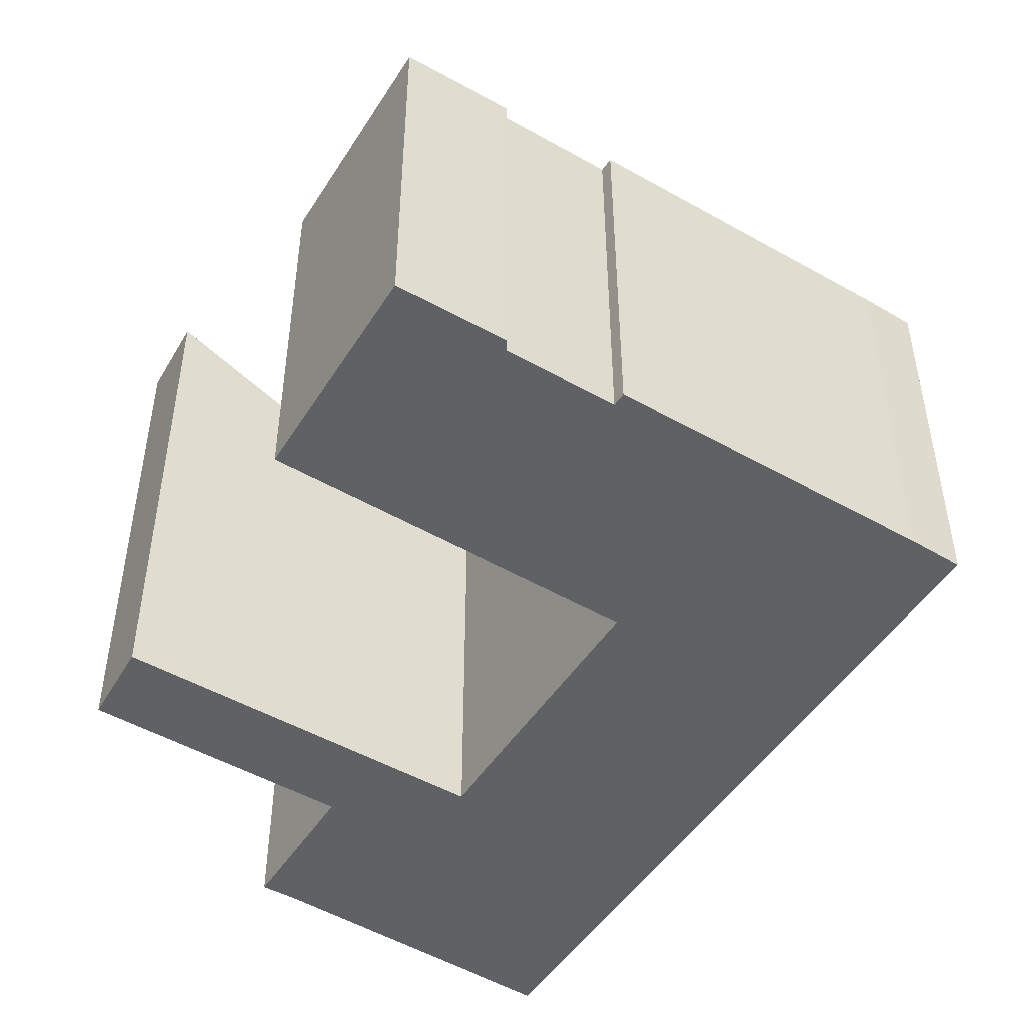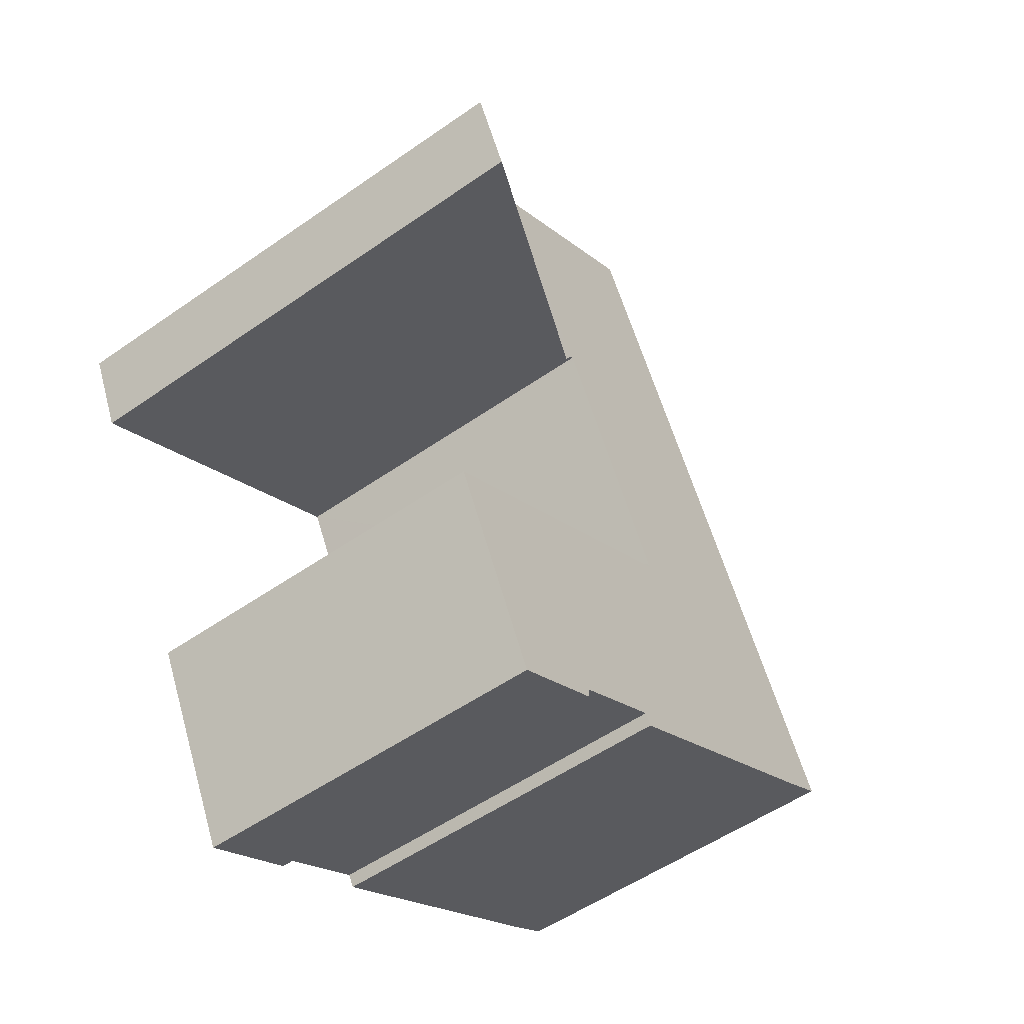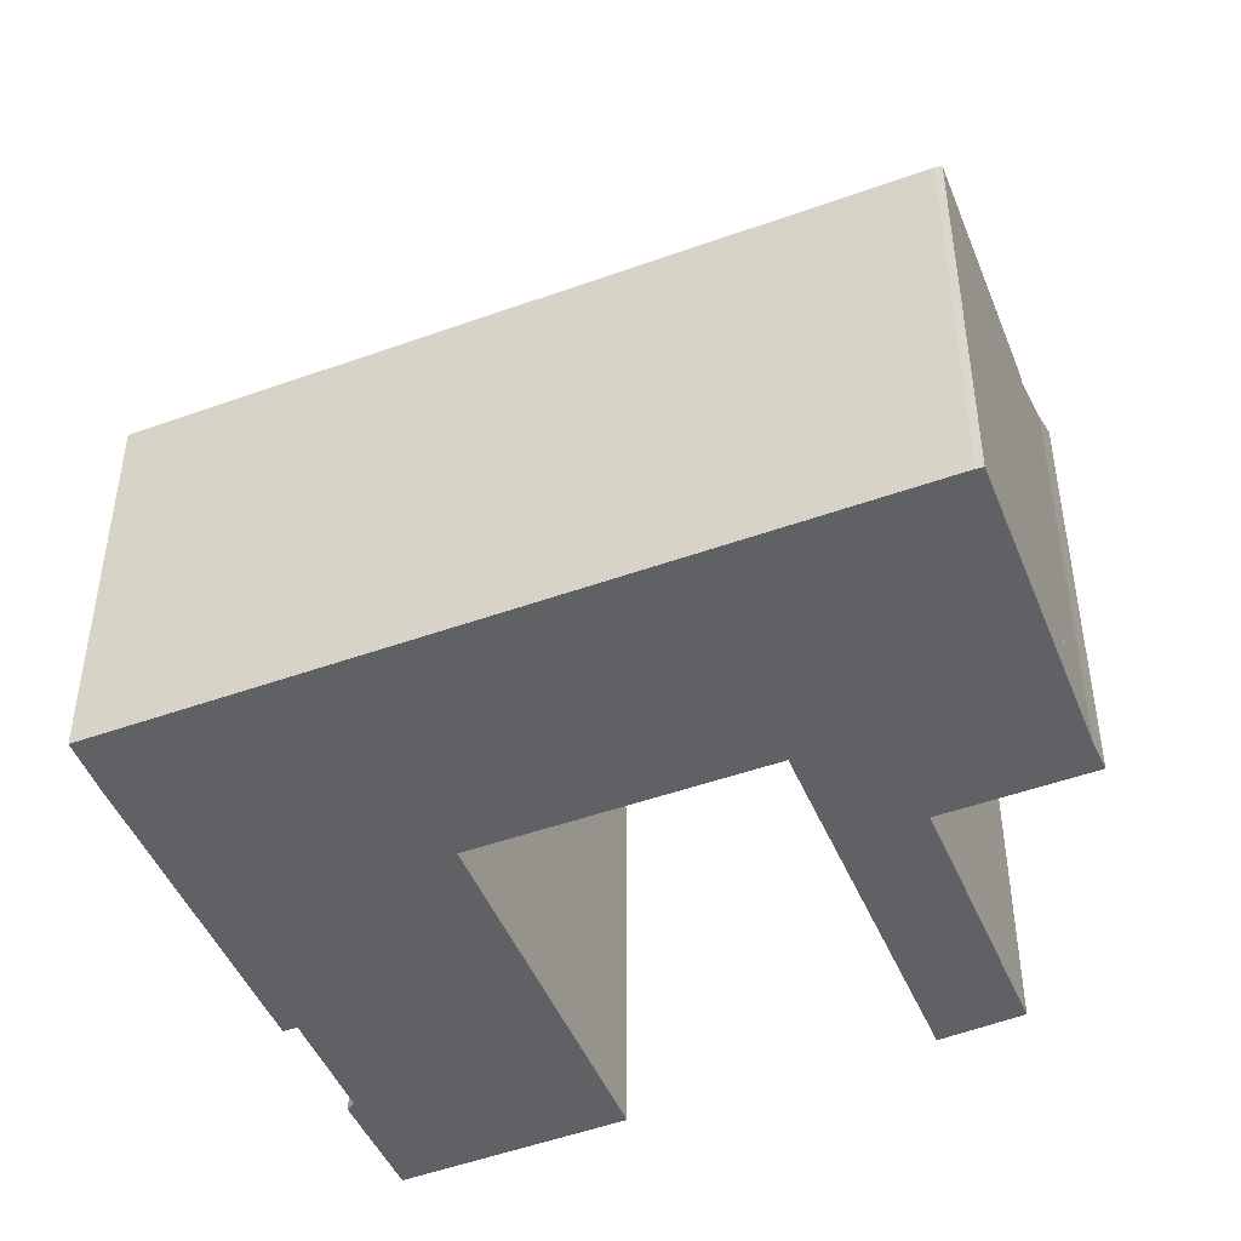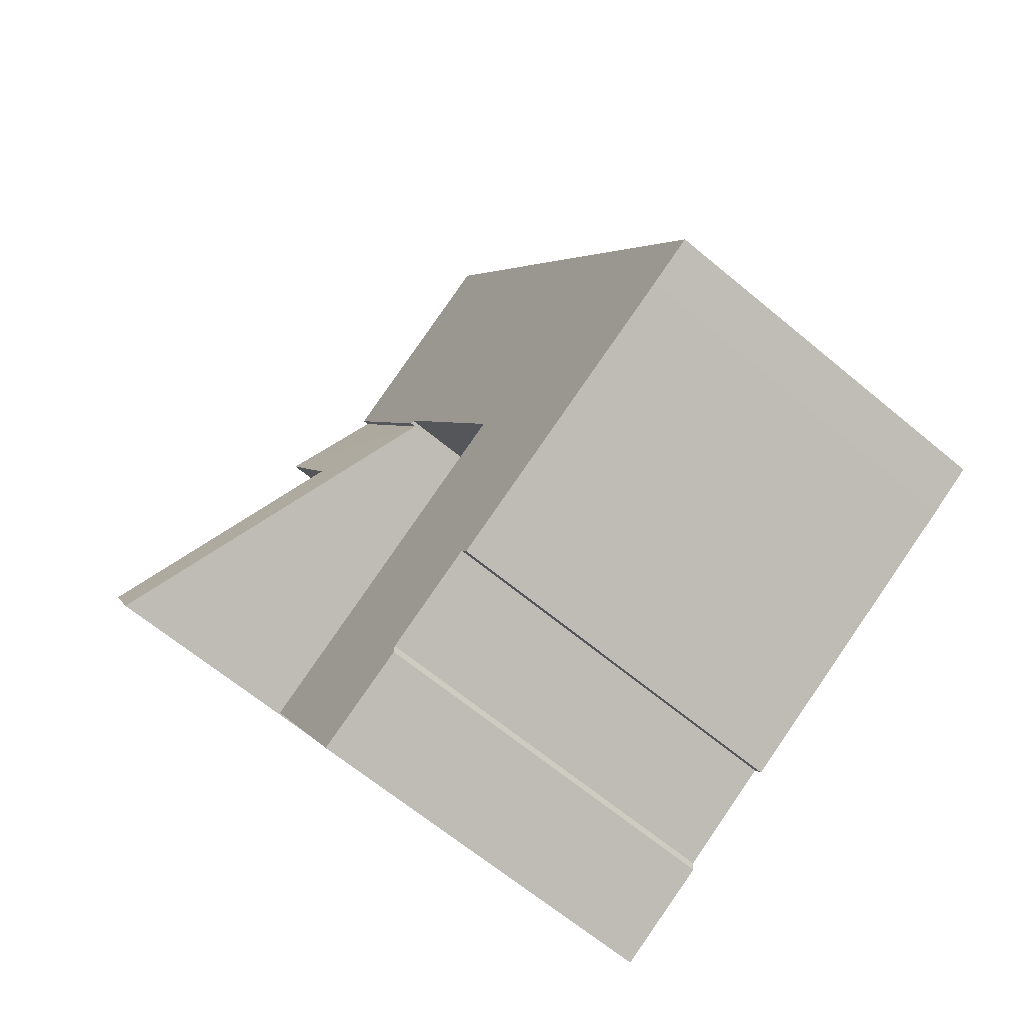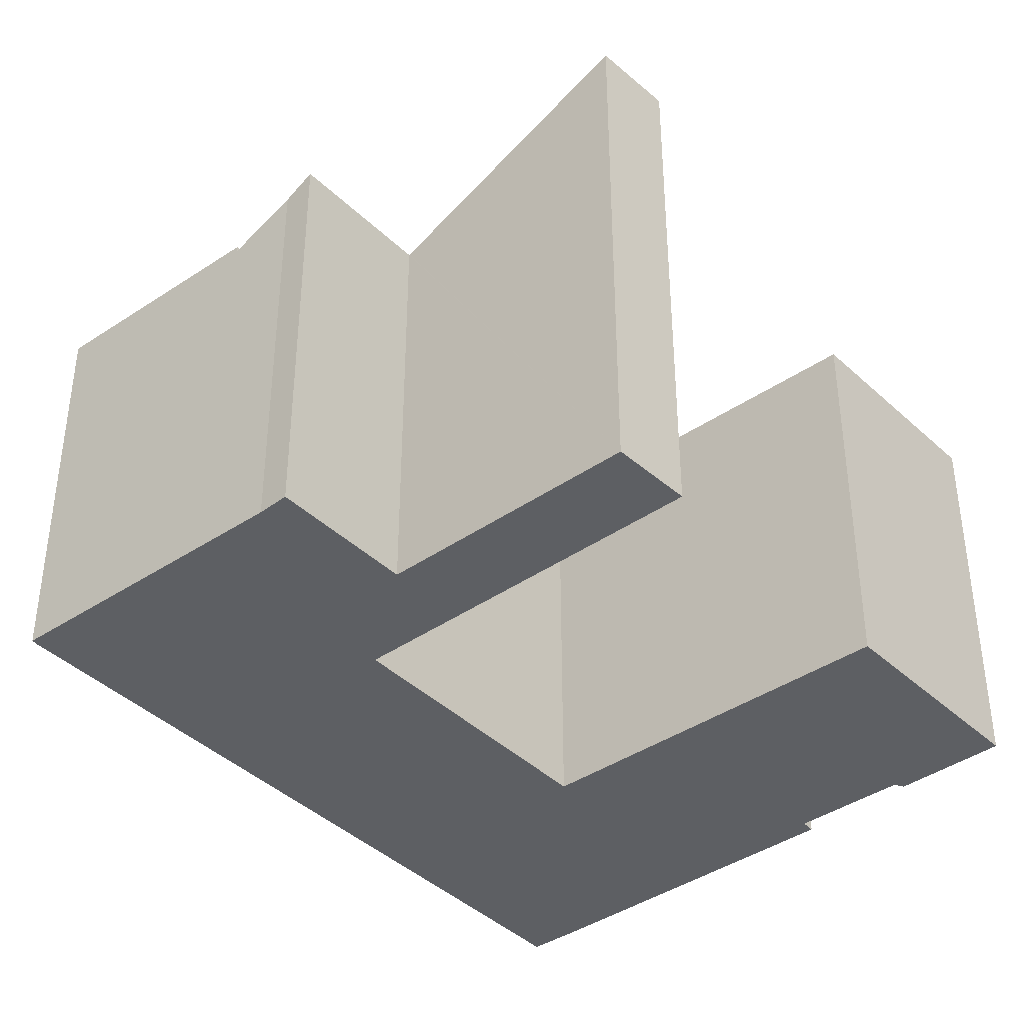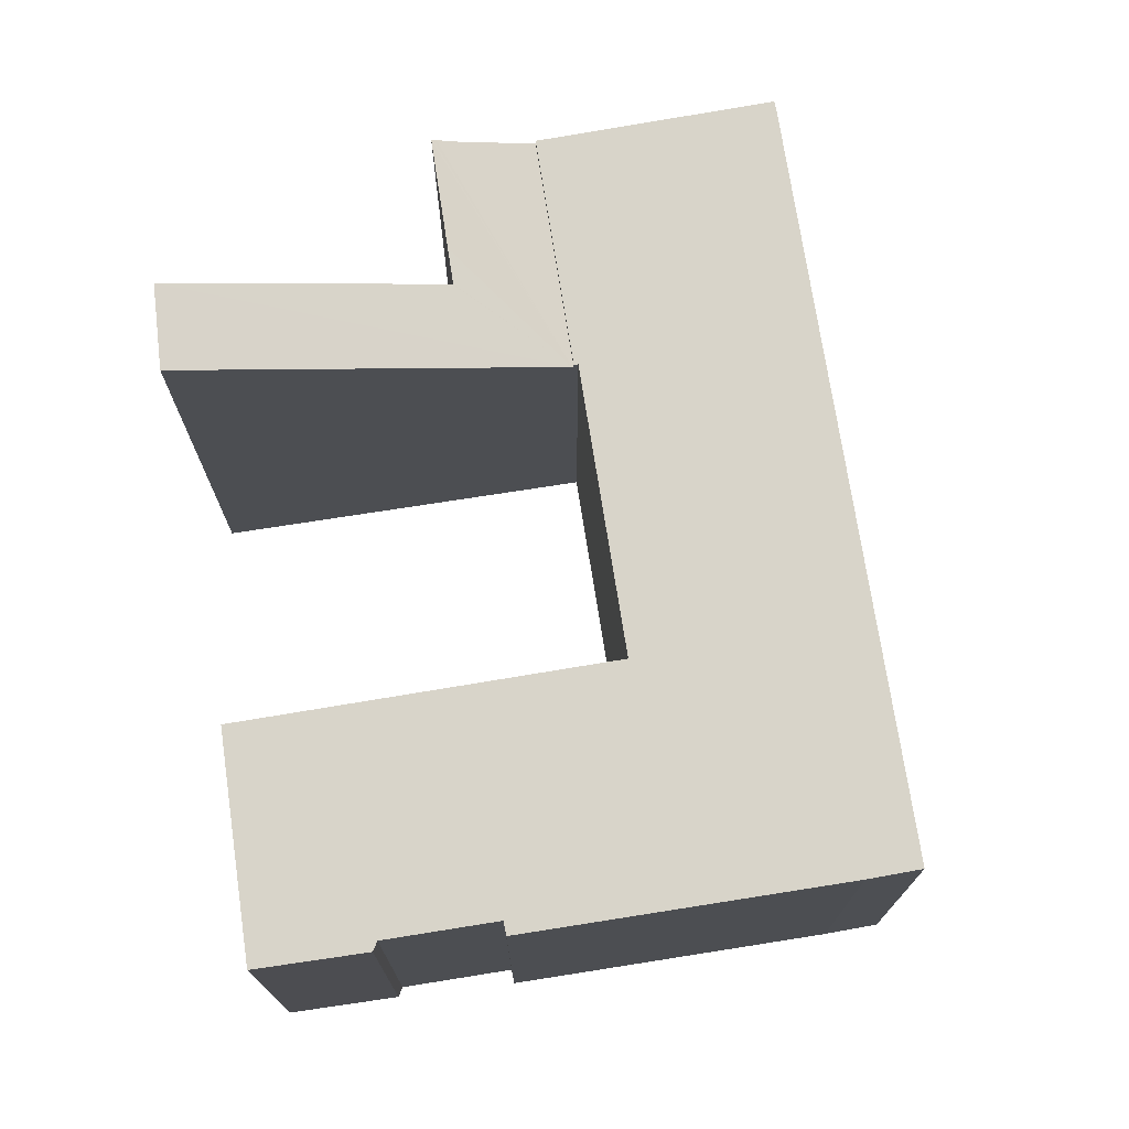
<metadata>
{"format":"obj","ext":"obj","renderer":"f3d","projection":"perspective","resolution":1024,"background":"white","views":[{"elev":-49.7,"azim":175.9,"up":"+Y"},{"elev":-52.5,"azim":127.1,"up":"+Z"},{"elev":-47.5,"azim":-39.8,"up":"+Y"},{"elev":-64.8,"azim":-130.1,"up":"+Z"},{"elev":-40.1,"azim":68.4,"up":"+Y"},{"elev":75.1,"azim":-161.0,"up":"+Y"}]}
</metadata>
<code>
v  14.25 9.693 14.02
v  11.52 9.711 8.832
v  11.48 9.693 8.851
v  15.76 10.46 13.18
v  16.38 10.76 12.88
v  16.45 10.79 12.85
v  16.49 10.81 12.83
v  15.17 10.79 10.33
v  14.75 10.79 9.524
v  14.76 10.79 9.517
v  20.7 13.61 6.375
v  19.8 13.63 4.464
v  13.81 10.79 7.627
v  14.75 -5.832e-16 9.524
v  15.17 -6.328e-16 10.33
v  16.49 -7.854e-16 12.83
v  19.8 -2.733e-16 4.464
v  20.7 -3.904e-16 6.375
v  14.76 -5.827e-16 9.517
v  15.76 -8.07e-16 13.18
v  14.25 -8.584e-16 14.02
v  16.38 -7.887e-16 12.88
v  16.45 -7.867e-16 12.85
v  11.48 -5.42e-16 8.851
v  13.81 -4.67e-16 7.627
v  11.52 -5.408e-16 8.832
v  5.24 9.847 -2.818
v  8.677 9.847 -4.238
v  7.83 9.847 -4.194
v  8.5 9.847 -4.549
v  6.165 9.847 11.54
v  11.39 9.847 8.901
v  2.806 9.847 5.253
v  11.34 9.847 8.813
v  7.986 9.847 2.517
v  0 9.847 6.03e-16
v  7.951 9.847 2.452
v  8.036 9.847 2.406
v  10.49 9.847 1.076
v  16.34 9.847 -2.089
v  1.205 9.847 -0.676
v  11.22 9.847 -5.595
v  13.77 9.847 -7.173
v  11.24 9.847 -5.866
v  9.052 9.847 16.91
v  14.25 9.847 14.02
v  8.952 9.847 16.76
v  11.48 9.847 8.851
v  16.34 1.279e-16 -2.089
v  13.77 4.392e-16 -7.173
v  8.677 2.595e-16 -4.238
v  8.5 2.785e-16 -4.549
v  11.39 -5.45e-16 8.901
v  11.34 -5.396e-16 8.813
v  7.951 -1.501e-16 2.452
v  7.986 -1.541e-16 2.517
v  11.24 3.592e-16 -5.866
v  11.22 3.426e-16 -5.595
v  7.83 2.568e-16 -4.194
v  1.205 4.139e-17 -0.676
v  5.24 1.726e-16 -2.818
v  0 0 0
v  2.806 -3.217e-16 5.253
v  6.165 -7.069e-16 11.54
v  8.952 -1.026e-15 16.76
v  9.052 -1.036e-15 16.91
v  8.036 -1.473e-16 2.406
v  10.49 -6.589e-17 1.076
g defaultobject
f 1 2 3
f 2 1 4
f 2 4 5
f 5 6 2
f 7 2 6
f 8 2 7
f 9 2 8
f 10 2 9
f 11 2 10
f 12 2 11
f 13 2 12
f 8 14 9
f 14 8 7
f 14 7 15
f 15 7 16
f 11 17 12
f 17 11 18
f 10 18 11
f 18 10 9
f 18 9 14
f 18 14 19
f 1 20 4
f 20 1 21
f 6 16 7
f 16 6 5
f 16 5 4
f 16 4 20
f 16 20 22
f 16 22 23
f 17 13 12
f 13 17 2
f 2 17 3
f 3 17 24
f 24 17 25
f 24 25 26
f 24 1 3
f 1 24 21
f 18 25 17
f 25 18 26
f 26 18 24
f 24 18 19
f 24 19 14
f 24 14 21
f 21 14 15
f 21 15 20
f 20 15 16
f 20 16 22
f 27 28 29
f 30 29 28
f 31 32 33
f 34 33 32
f 35 33 34
f 36 33 35
f 37 36 35
f 38 36 37
f 39 36 38
f 40 36 39
f 41 36 40
f 27 41 40
f 28 27 40
f 42 28 40
f 43 42 40
f 44 42 43
f 45 46 47
f 31 47 46
f 32 31 46
f 48 32 46
f 49 43 40
f 43 49 50
f 51 30 28
f 30 51 52
f 21 48 46
f 48 21 24
f 53 34 32
f 34 53 35
f 35 53 37
f 37 53 54
f 37 54 55
f 55 54 56
f 50 44 43
f 44 50 57
f 58 28 42
f 28 58 51
f 52 29 30
f 29 52 27
f 27 52 41
f 41 52 59
f 41 59 60
f 60 59 61
f 60 36 41
f 36 60 62
f 24 32 48
f 32 24 53
f 57 42 44
f 42 57 58
f 62 33 36
f 33 62 31
f 31 62 63
f 31 63 47
f 47 63 64
f 47 64 65
f 65 45 47
f 45 65 66
f 66 46 45
f 46 66 21
f 55 38 37
f 38 55 39
f 39 55 40
f 40 55 67
f 40 67 49
f 49 67 68
f 51 59 52
f 64 63 53
f 54 53 63
f 56 54 63
f 62 56 63
f 55 56 62
f 67 55 62
f 68 67 62
f 49 68 62
f 60 49 62
f 61 49 60
f 51 49 61
f 58 49 51
f 50 49 58
f 59 51 61
f 57 50 58
f 66 65 21
f 64 21 65
f 53 21 64
f 24 21 53

</code>
